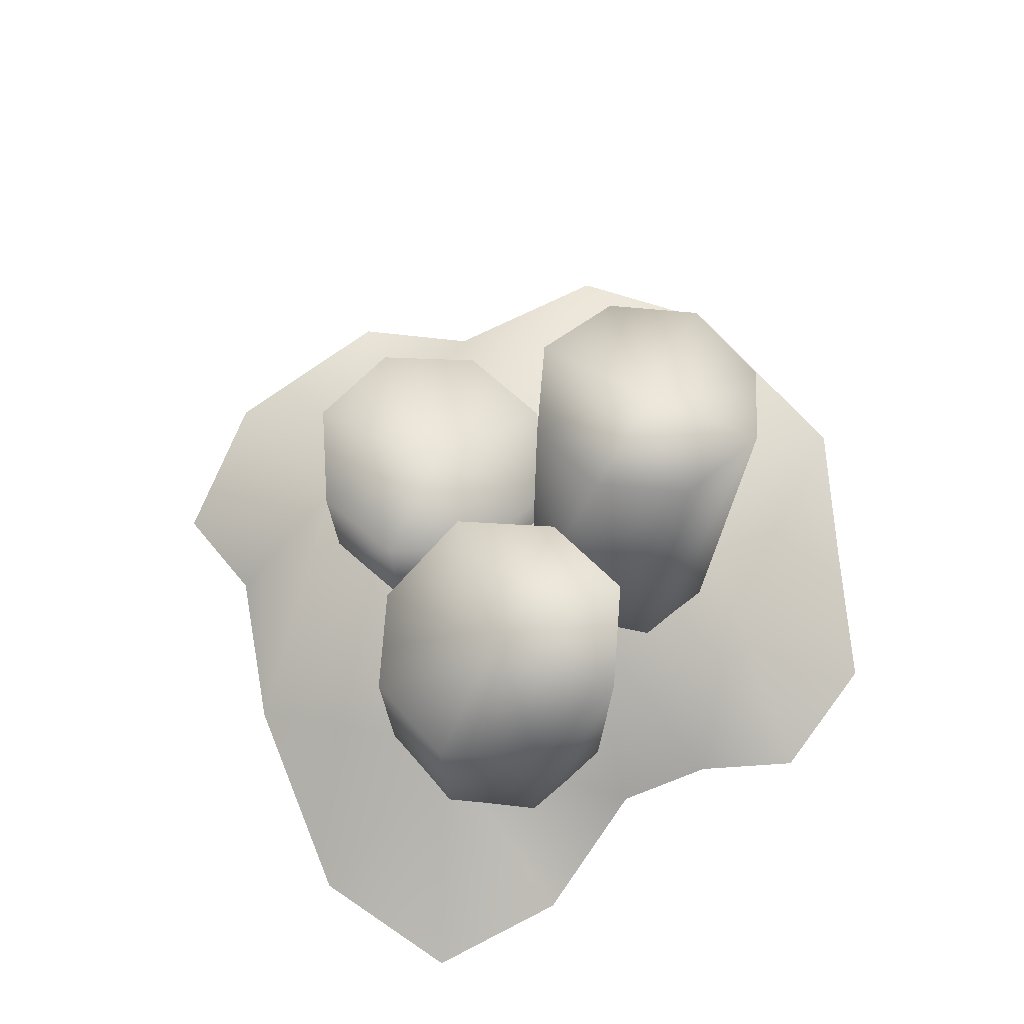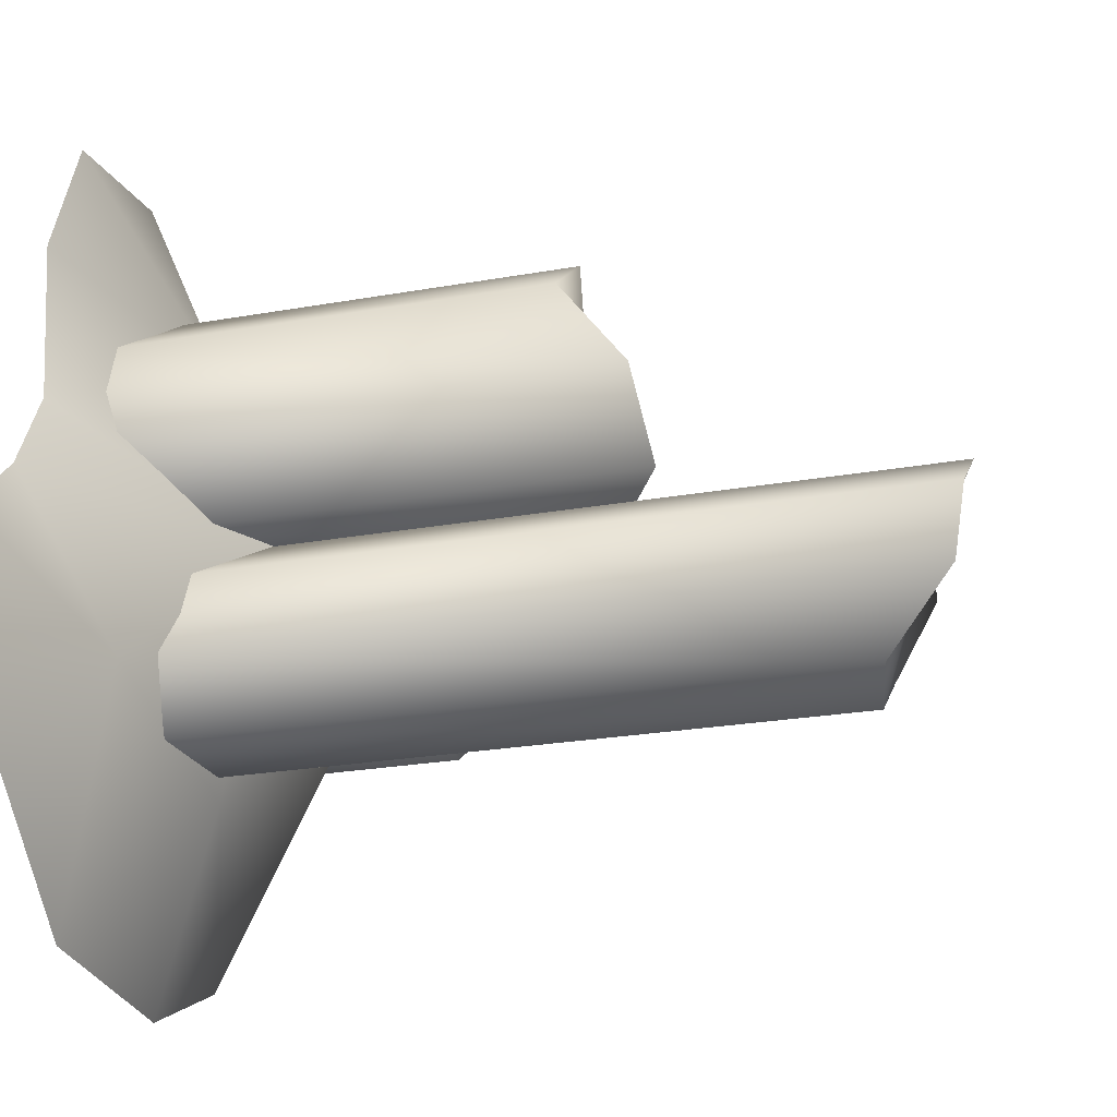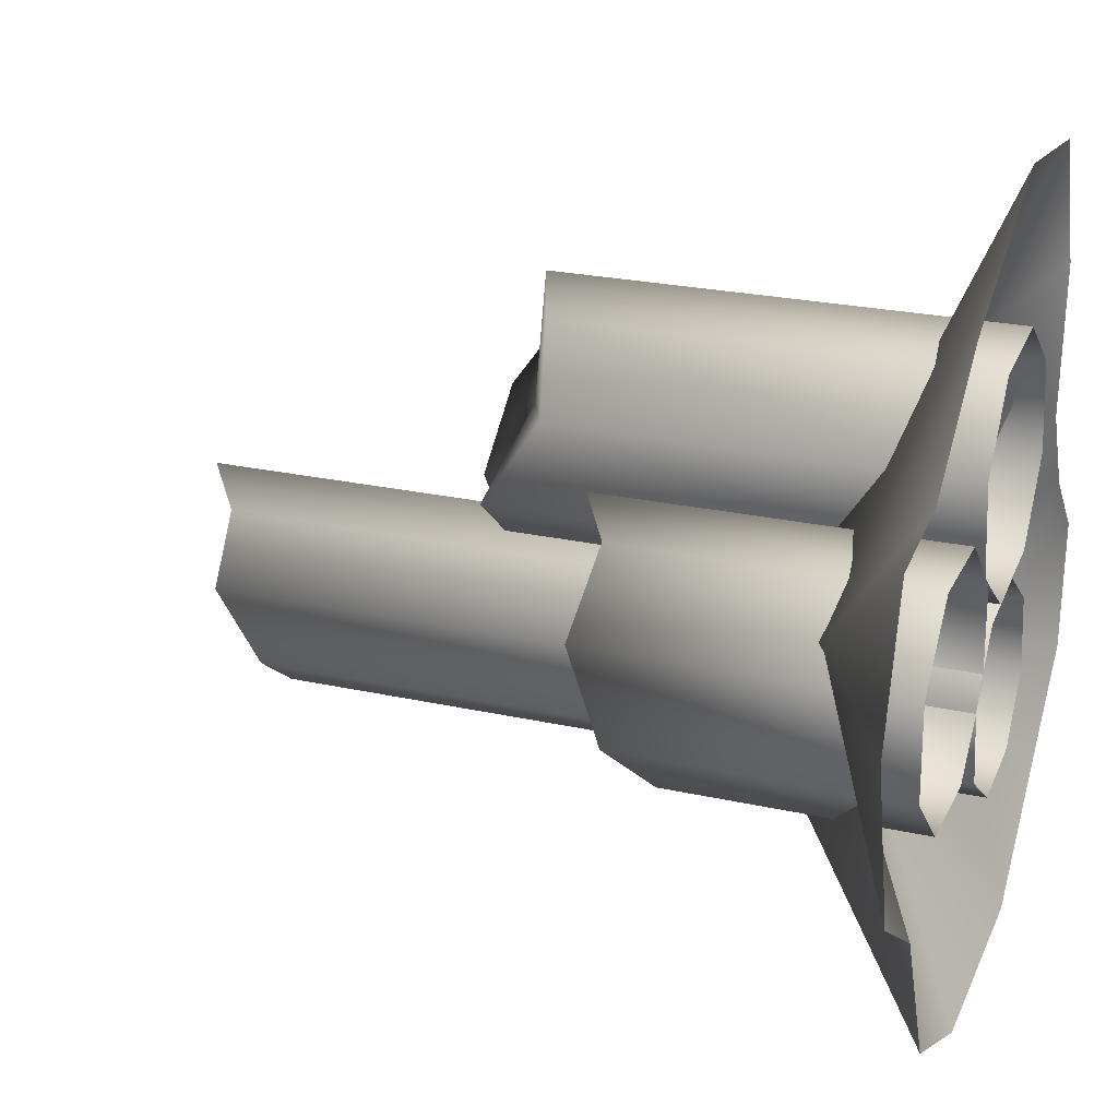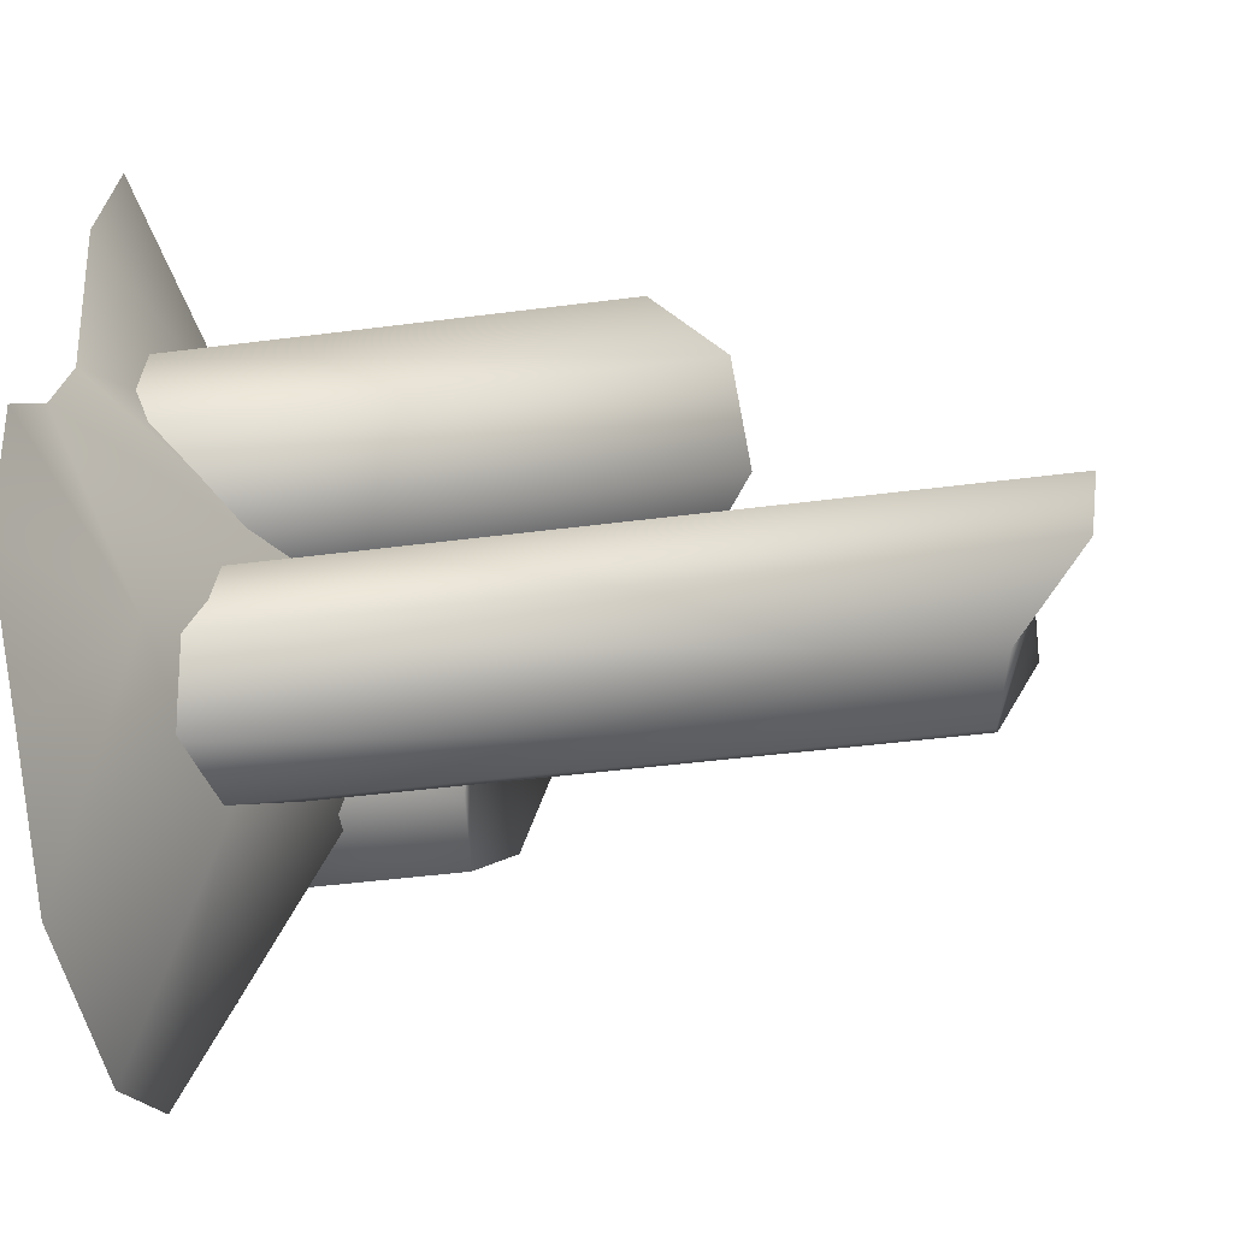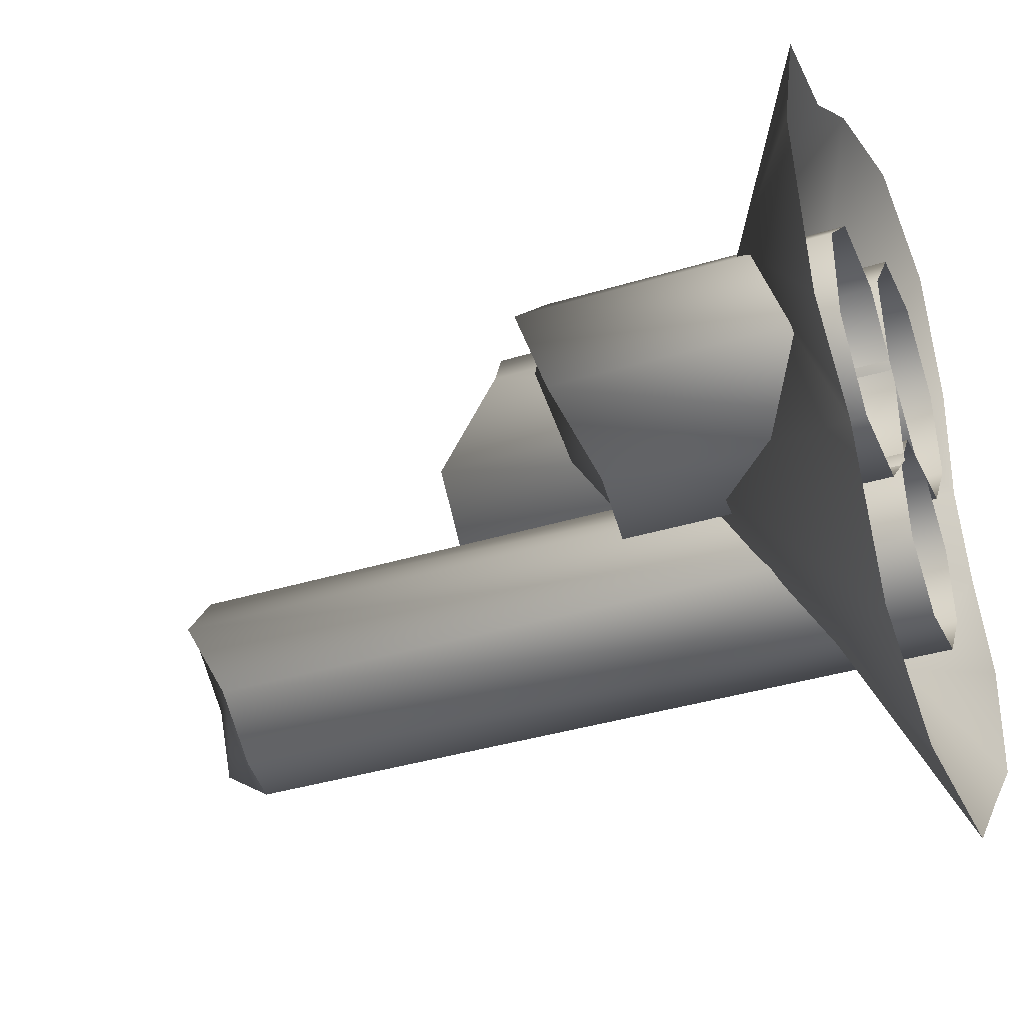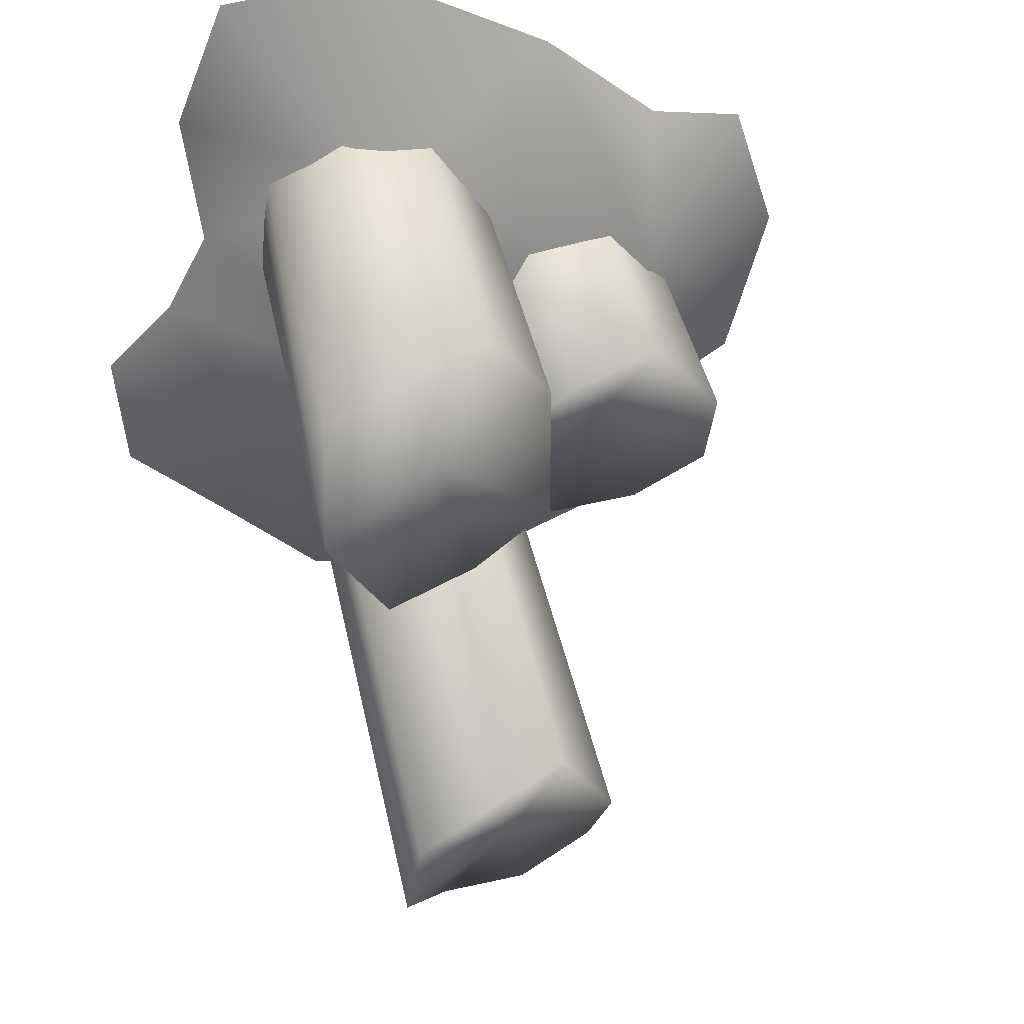
<metadata>
{"format":"obj","ext":"obj","renderer":"f3d","projection":"perspective","resolution":1024,"background":"white","views":[{"elev":77.3,"azim":40.9,"up":"+Y"},{"elev":-23.1,"azim":107.1,"up":"+Z"},{"elev":23.7,"azim":-69.4,"up":"+Z"},{"elev":-40.7,"azim":99.2,"up":"+Z"},{"elev":-38.0,"azim":-68.8,"up":"+Z"},{"elev":39.6,"azim":168.8,"up":"+Z"}]}
</metadata>
<code>
v -0.06684 -1.192e-07 -0.13
v -0.01564 -1.192e-07 -0.1528
v 0.01386 0.0347 -0.08428
v -0.02553 0.07901 -0.02006
v 0.0381 0.06099 4.278e-05
v 0.08234 0.02556 -0.05353
v 0.06204 -1.192e-07 -0.1451
v 0.1174 -1.192e-07 0.006448
v 0.1002 -1.192e-07 0.03885
v 0.026 0.03352 0.07608
v -0.08375 0.03529 0.02468
v -0.04553 -1.192e-07 0.1155
v 0.02661 -1.192e-07 0.1528
v 0.08586 -1.192e-07 0.1458
v 0.1062 -1.192e-07 0.09536
v 0.145 -1.192e-07 -0.0209
v 0.1021 -1.192e-07 -0.107
v 0.1412 -1.192e-07 -0.07084
v -0.09207 -1.192e-07 -0.07264
v -0.09104 -1.192e-07 0.07768
v -0.1279 -1.192e-07 0.07181
v -0.1284 -1.192e-07 -0.0474
v -0.145 -1.192e-07 0.01799
v 0.04945 -1.192e-07 -0.07165
v 0.04945 0.2786 -0.07166
v 0.01942 0.2719 -0.07643
v 0.01942 -1.192e-07 -0.07643
v -0.005193 0.2719 -0.05856
v -0.005193 -1.192e-07 -0.05856
v -0.009963 0.287 -0.02853
v -0.009963 -1.192e-07 -0.02853
v 0.007901 0.288 -0.003917
v 0.007899 -1.192e-07 -0.003917
v 0.007901 0.288 -0.003917
v 0.02868 0.2868 -0.03779
v 0.03793 0.3091 0.0008515
v 0.06255 0.3091 -0.01701
v 0.06732 0.3055 -0.04705
v 0.04945 0.2786 -0.07166
v 0.01942 0.2719 -0.07643
v -0.005193 0.2719 -0.05856
v -0.009963 0.287 -0.02853
v 0.007899 -1.192e-07 -0.003917
v 0.007901 0.288 -0.003917
v 0.03793 0.3091 0.0008515
v 0.03793 -1.192e-07 0.0008515
v 0.06255 0.3091 -0.01701
v 0.06255 -1.192e-07 -0.01701
v 0.06732 0.3055 -0.04705
v 0.06732 -1.192e-07 -0.04705
v 0.04945 0.2786 -0.07166
v 0.04945 -1.192e-07 -0.07165
v -0.04664 0.09683 -0.004169
v -0.06589 0.1149 0.03929
v -0.09098 0.1183 0.01294
v -0.02953 0.1335 0.04018
v -0.003181 0.1286 0.01508
v -0.002292 0.1063 -0.02128
v -0.02738 0.1009 -0.04763
v -0.06375 0.09592 -0.04851
v -0.0901 0.1065 -0.02343
v -0.02738 0.1009 -0.04763
v -0.02734 -1.192e-07 -0.04773
v -0.002189 -1.192e-07 -0.02132
v -0.002292 0.1063 -0.02128
v -0.06375 0.09592 -0.04851
v -0.06379 -1.192e-07 -0.04862
v -0.0901 0.1065 -0.02343
v -0.0902 -1.192e-07 -0.02347
v -0.09098 0.1183 0.01294
v -0.09109 -1.192e-07 0.01299
v -0.06589 0.1149 0.03929
v -0.06594 -1.192e-07 0.03939
v -0.09109 -1.192e-07 0.01299
v -0.09098 0.1183 0.01294
v -0.02953 0.1335 0.04018
v -0.02948 -1.192e-07 0.04028
v -0.003181 0.1286 0.01508
v -0.003078 -1.192e-07 0.01513
v -0.02948 -1.192e-07 0.04028
v -0.02953 0.1335 0.04018
v -0.002292 0.1063 -0.02128
v -0.002189 -1.192e-07 -0.02132
v 0.03181 0.1757 0.04512
v 0.0562 0.2059 0.003934
v 0.07818 0.2027 0.03324
v 0.01993 0.183 -0.00125
v -0.009379 0.1807 0.02073
v -0.01456 0.1561 0.057
v 0.007419 0.1622 0.08631
v 0.04369 0.1759 0.09149
v 0.073 0.176 0.06951
v 0.007419 0.1622 0.08631
v 0.007362 -1.192e-07 0.08641
v -0.01467 -1.192e-07 0.05703
v -0.01456 0.1561 0.057
v 0.04369 0.1759 0.09149
v 0.04372 -1.192e-07 0.0916
v 0.073 0.176 0.06951
v 0.0731 -1.192e-07 0.06957
v 0.07818 0.2027 0.03324
v 0.07829 -1.192e-07 0.03322
v 0.0562 0.2059 0.003934
v 0.05626 -1.192e-07 0.003835
v 0.07829 -1.192e-07 0.03322
v 0.07818 0.2027 0.03324
v 0.01993 0.183 -0.00125
v 0.0199 -1.192e-07 -0.001361
v -0.009379 0.1807 0.02073
v -0.009474 -1.192e-07 0.02067
v -0.01456 0.1561 0.057
v -0.01467 -1.192e-07 0.05703
g Candles_01_1281_21
f 1 3 2
f 1 4 3
f 4 5 3
f 3 5 6
f 3 6 7
f 2 3 7
f 5 8 6
f 9 8 5
f 9 5 10
f 10 5 4
f 10 4 11
f 10 11 12
f 10 12 13
f 10 13 14
f 10 14 15
f 10 15 9
f 6 8 16
f 6 17 7
f 18 17 6
f 6 16 18
f 19 11 4
f 19 4 1
f 11 20 12
f 11 21 20
f 11 19 22
f 11 22 23
f 23 21 11
f 24 26 25
f 24 27 26
f 27 28 26
f 27 29 28
f 29 30 28
f 29 31 30
f 31 32 30
f 31 33 32
f 34 36 35
f 36 37 35
f 37 38 35
f 38 39 35
f 39 40 35
f 40 41 35
f 41 42 35
f 42 34 35
f 43 45 44
f 43 46 45
f 46 47 45
f 46 48 47
f 48 49 47
f 48 50 49
f 50 51 49
f 50 52 51
f 53 55 54
f 53 54 56
f 53 56 57
f 53 57 58
f 53 58 59
f 53 59 60
f 53 60 61
f 53 61 55
f 62 64 63
f 62 65 64
f 66 62 63
f 66 63 67
f 68 66 67
f 68 67 69
f 70 68 69
f 70 69 71
f 72 74 73
f 72 75 74
f 76 72 73
f 76 73 77
f 78 80 79
f 78 81 80
f 82 78 79
f 82 79 83
f 84 86 85
f 84 85 87
f 84 87 88
f 84 88 89
f 84 89 90
f 84 90 91
f 84 91 92
f 84 92 86
f 93 95 94
f 93 96 95
f 97 93 94
f 97 94 98
f 99 97 98
f 99 98 100
f 101 99 100
f 101 100 102
f 103 105 104
f 103 106 105
f 107 103 104
f 107 104 108
f 109 107 108
f 109 108 110
f 111 109 110
f 111 110 112

</code>
